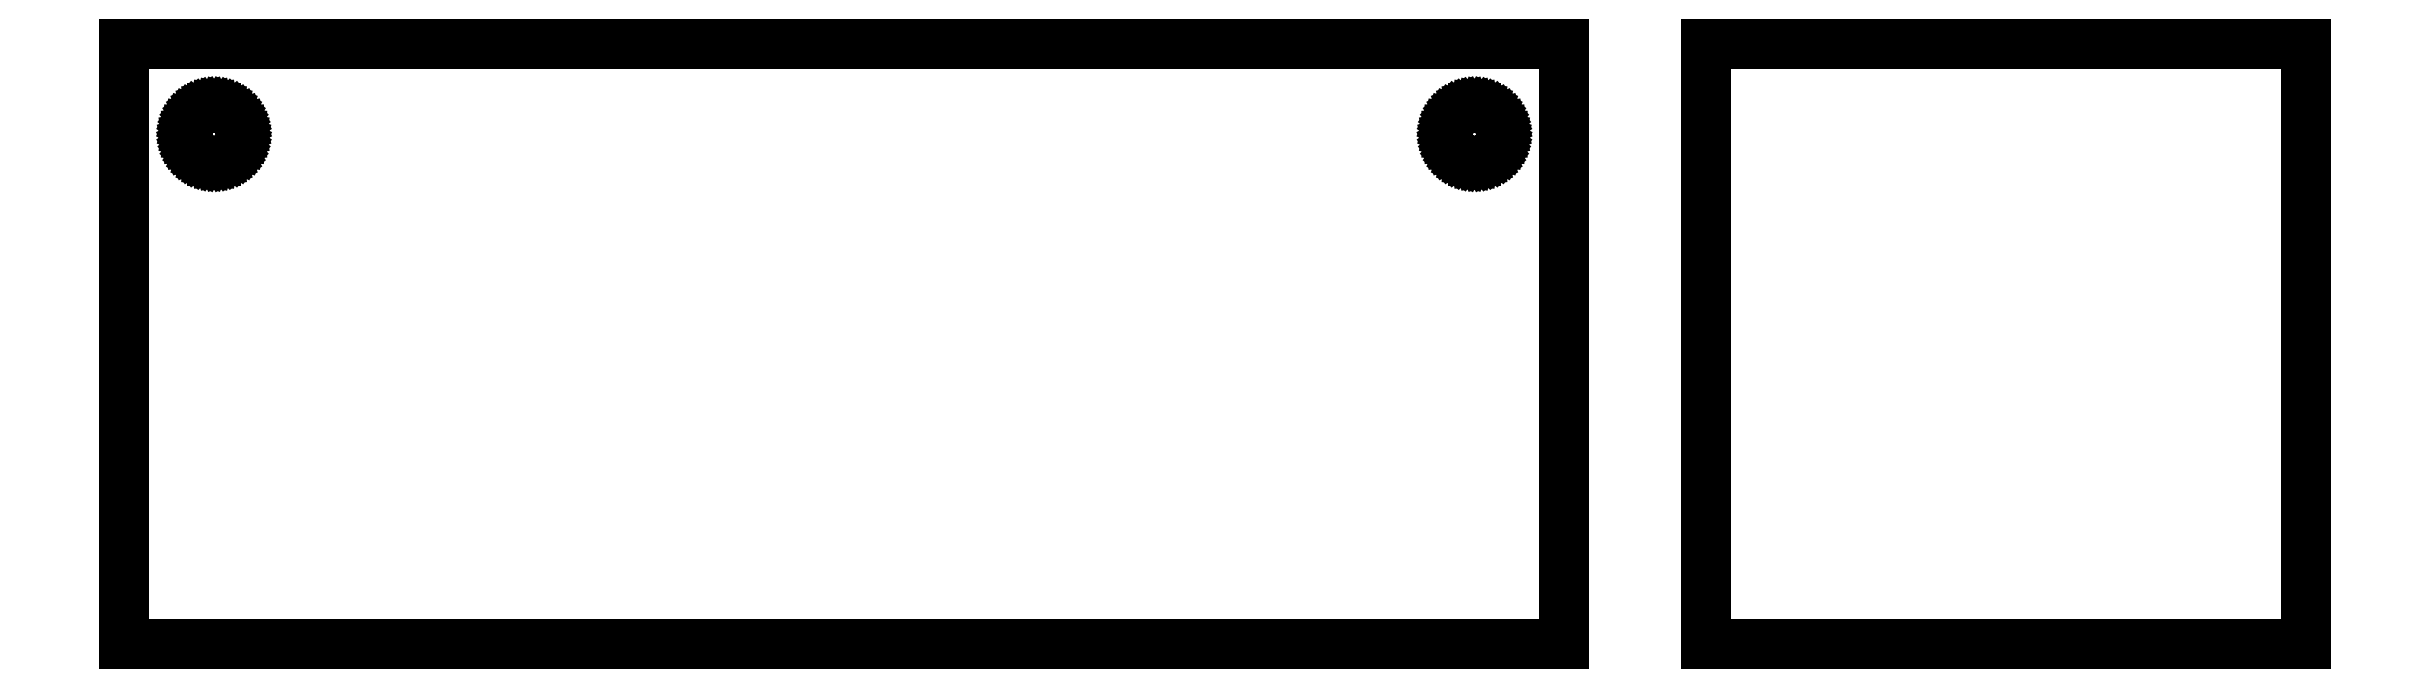
<metadata>
{"format":"dxf","ext":"dxf","renderer":"ezdxf+matplotlib","layout":"modelspace","background":"white","min_lineweight":24,"dpi":150}
</metadata>
<code>
0
SECTION
2
ENTITIES
0
LINE
10
-30.5
11
-30.5
20
-12.7
21
12.7
0
LINE
10
-30.5
11
30.5
20
12.7
21
12.7
0
LINE
10
30.5
11
30.5
20
12.7
21
-12.7
0
LINE
10
30.5
11
-30.5
20
-12.7
21
-12.7
0
LINE
10
-27.82
11
-27.81
20
8.89
21
9.032
0
LINE
10
-27.81
11
-27.79
20
9.032
21
9.171
0
LINE
10
-27.79
11
-27.74
20
9.171
21
9.306
0
LINE
10
-27.74
11
-27.68
20
9.306
21
9.435
0
LINE
10
-27.68
11
-27.6
20
9.435
21
9.554
0
LINE
10
-27.6
11
-27.51
20
9.554
21
9.664
0
LINE
10
-27.51
11
-27.41
20
9.664
21
9.761
0
LINE
10
-27.41
11
-27.3
20
9.761
21
9.844
0
LINE
10
-27.3
11
-27.17
20
9.844
21
9.913
0
LINE
10
-27.17
11
-27.04
20
9.913
21
9.965
0
LINE
10
-27.04
11
-26.9
20
9.965
21
10
0
LINE
10
-26.9
11
-26.76
20
10
21
10.02
0
LINE
10
-26.76
11
-26.62
20
10.02
21
10.02
0
LINE
10
-26.62
11
-26.48
20
10.02
21
10
0
LINE
10
-26.48
11
-26.34
20
10
21
9.965
0
LINE
10
-26.34
11
-26.21
20
9.965
21
9.913
0
LINE
10
-26.21
11
-26.08
20
9.913
21
9.844
0
LINE
10
-26.08
11
-25.97
20
9.844
21
9.761
0
LINE
10
-25.97
11
-25.87
20
9.761
21
9.664
0
LINE
10
-25.87
11
-25.78
20
9.664
21
9.554
0
LINE
10
-25.78
11
-25.7
20
9.554
21
9.435
0
LINE
10
-25.7
11
-25.64
20
9.435
21
9.306
0
LINE
10
-25.64
11
-25.59
20
9.306
21
9.171
0
LINE
10
-25.59
11
-25.57
20
9.171
21
9.032
0
LINE
10
-25.57
11
-25.56
20
9.032
21
8.89
0
LINE
10
-25.56
11
-25.57
20
8.89
21
8.748
0
LINE
10
-25.57
11
-25.59
20
8.748
21
8.609
0
LINE
10
-25.59
11
-25.64
20
8.609
21
8.474
0
LINE
10
-25.64
11
-25.7
20
8.474
21
8.345
0
LINE
10
-25.7
11
-25.78
20
8.345
21
8.226
0
LINE
10
-25.78
11
-25.87
20
8.226
21
8.116
0
LINE
10
-25.87
11
-25.97
20
8.116
21
8.019
0
LINE
10
-25.97
11
-26.08
20
8.019
21
7.936
0
LINE
10
-26.08
11
-26.21
20
7.936
21
7.867
0
LINE
10
-26.21
11
-26.34
20
7.867
21
7.815
0
LINE
10
-26.34
11
-26.48
20
7.815
21
7.78
0
LINE
10
-26.48
11
-26.62
20
7.78
21
7.762
0
LINE
10
-26.62
11
-26.76
20
7.762
21
7.762
0
LINE
10
-26.76
11
-26.9
20
7.762
21
7.78
0
LINE
10
-26.9
11
-27.04
20
7.78
21
7.815
0
LINE
10
-27.04
11
-27.17
20
7.815
21
7.867
0
LINE
10
-27.17
11
-27.3
20
7.867
21
7.936
0
LINE
10
-27.3
11
-27.41
20
7.936
21
8.019
0
LINE
10
-27.41
11
-27.51
20
8.019
21
8.116
0
LINE
10
-27.51
11
-27.6
20
8.116
21
8.226
0
LINE
10
-27.6
11
-27.68
20
8.226
21
8.345
0
LINE
10
-27.68
11
-27.74
20
8.345
21
8.474
0
LINE
10
-27.74
11
-27.79
20
8.474
21
8.609
0
LINE
10
-27.79
11
-27.81
20
8.609
21
8.748
0
LINE
10
-27.81
11
-27.82
20
8.748
21
8.89
0
LINE
10
25.56
11
25.57
20
8.89
21
9.032
0
LINE
10
25.57
11
25.59
20
9.032
21
9.171
0
LINE
10
25.59
11
25.64
20
9.171
21
9.306
0
LINE
10
25.64
11
25.7
20
9.306
21
9.435
0
LINE
10
25.7
11
25.78
20
9.435
21
9.554
0
LINE
10
25.78
11
25.87
20
9.554
21
9.664
0
LINE
10
25.87
11
25.97
20
9.664
21
9.761
0
LINE
10
25.97
11
26.08
20
9.761
21
9.844
0
LINE
10
26.08
11
26.21
20
9.844
21
9.913
0
LINE
10
26.21
11
26.34
20
9.913
21
9.965
0
LINE
10
26.34
11
26.48
20
9.965
21
10
0
LINE
10
26.48
11
26.62
20
10
21
10.02
0
LINE
10
26.62
11
26.76
20
10.02
21
10.02
0
LINE
10
26.76
11
26.9
20
10.02
21
10
0
LINE
10
26.9
11
27.04
20
10
21
9.965
0
LINE
10
27.04
11
27.17
20
9.965
21
9.913
0
LINE
10
27.17
11
27.3
20
9.913
21
9.844
0
LINE
10
27.3
11
27.41
20
9.844
21
9.761
0
LINE
10
27.41
11
27.51
20
9.761
21
9.664
0
LINE
10
27.51
11
27.6
20
9.664
21
9.554
0
LINE
10
27.6
11
27.68
20
9.554
21
9.435
0
LINE
10
27.68
11
27.74
20
9.435
21
9.306
0
LINE
10
27.74
11
27.79
20
9.306
21
9.171
0
LINE
10
27.79
11
27.81
20
9.171
21
9.032
0
LINE
10
27.81
11
27.82
20
9.032
21
8.89
0
LINE
10
27.82
11
27.81
20
8.89
21
8.748
0
LINE
10
27.81
11
27.79
20
8.748
21
8.609
0
LINE
10
27.79
11
27.74
20
8.609
21
8.474
0
LINE
10
27.74
11
27.68
20
8.474
21
8.345
0
LINE
10
27.68
11
27.6
20
8.345
21
8.226
0
LINE
10
27.6
11
27.51
20
8.226
21
8.116
0
LINE
10
27.51
11
27.41
20
8.116
21
8.019
0
LINE
10
27.41
11
27.3
20
8.019
21
7.936
0
LINE
10
27.3
11
27.17
20
7.936
21
7.867
0
LINE
10
27.17
11
27.04
20
7.867
21
7.815
0
LINE
10
27.04
11
26.9
20
7.815
21
7.78
0
LINE
10
26.9
11
26.76
20
7.78
21
7.762
0
LINE
10
26.76
11
26.62
20
7.762
21
7.762
0
LINE
10
26.62
11
26.48
20
7.762
21
7.78
0
LINE
10
26.48
11
26.34
20
7.78
21
7.815
0
LINE
10
26.34
11
26.21
20
7.815
21
7.867
0
LINE
10
26.21
11
26.08
20
7.867
21
7.936
0
LINE
10
26.08
11
25.97
20
7.936
21
8.019
0
LINE
10
25.97
11
25.87
20
8.019
21
8.116
0
LINE
10
25.87
11
25.78
20
8.116
21
8.226
0
LINE
10
25.78
11
25.7
20
8.226
21
8.345
0
LINE
10
25.7
11
25.64
20
8.345
21
8.474
0
LINE
10
25.64
11
25.59
20
8.474
21
8.609
0
LINE
10
25.59
11
25.57
20
8.609
21
8.748
0
LINE
10
25.57
11
25.56
20
8.748
21
8.89
0
LINE
10
36.5
11
36.5
20
-12.7
21
12.7
0
LINE
10
36.5
11
61.9
20
12.7
21
12.7
0
LINE
10
61.9
11
61.9
20
12.7
21
-12.7
0
LINE
10
61.9
11
36.5
20
-12.7
21
-12.7
0
ENDSEC
0
EOF

</code>
